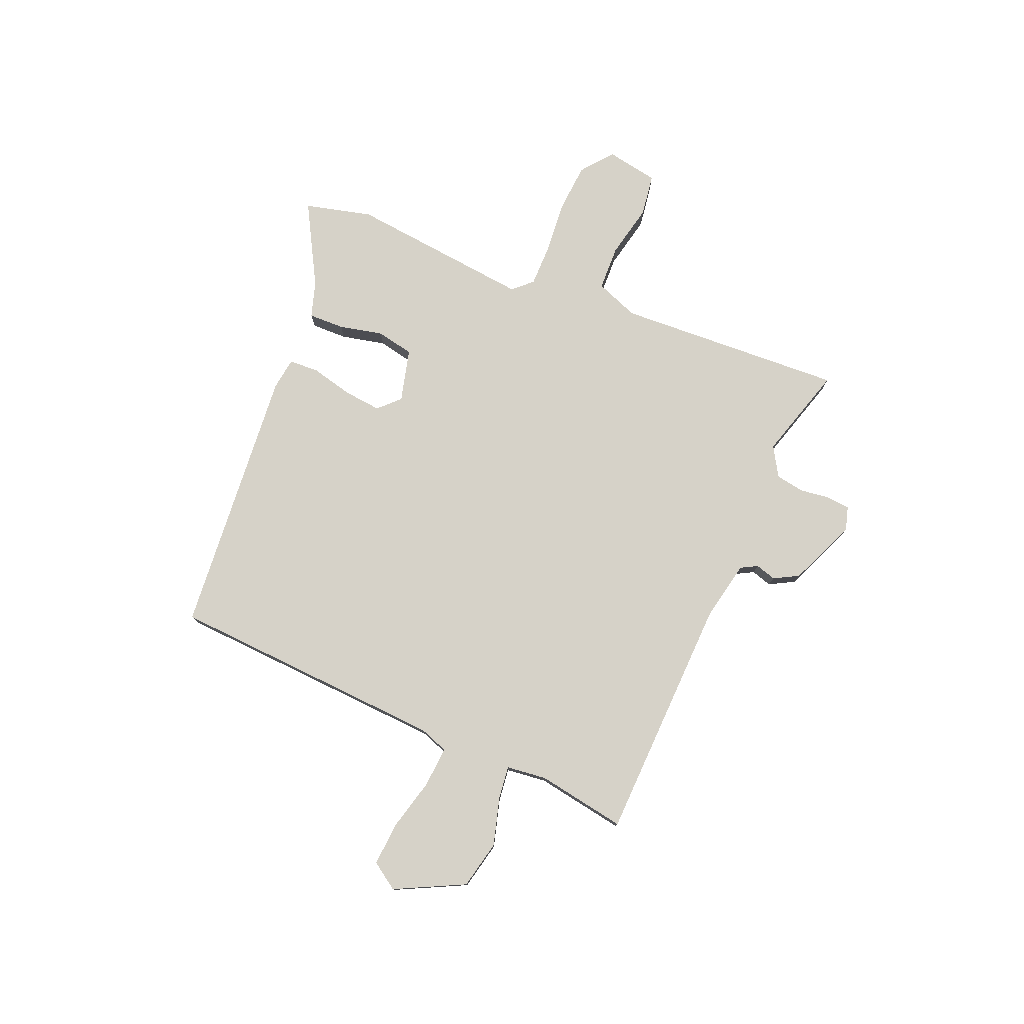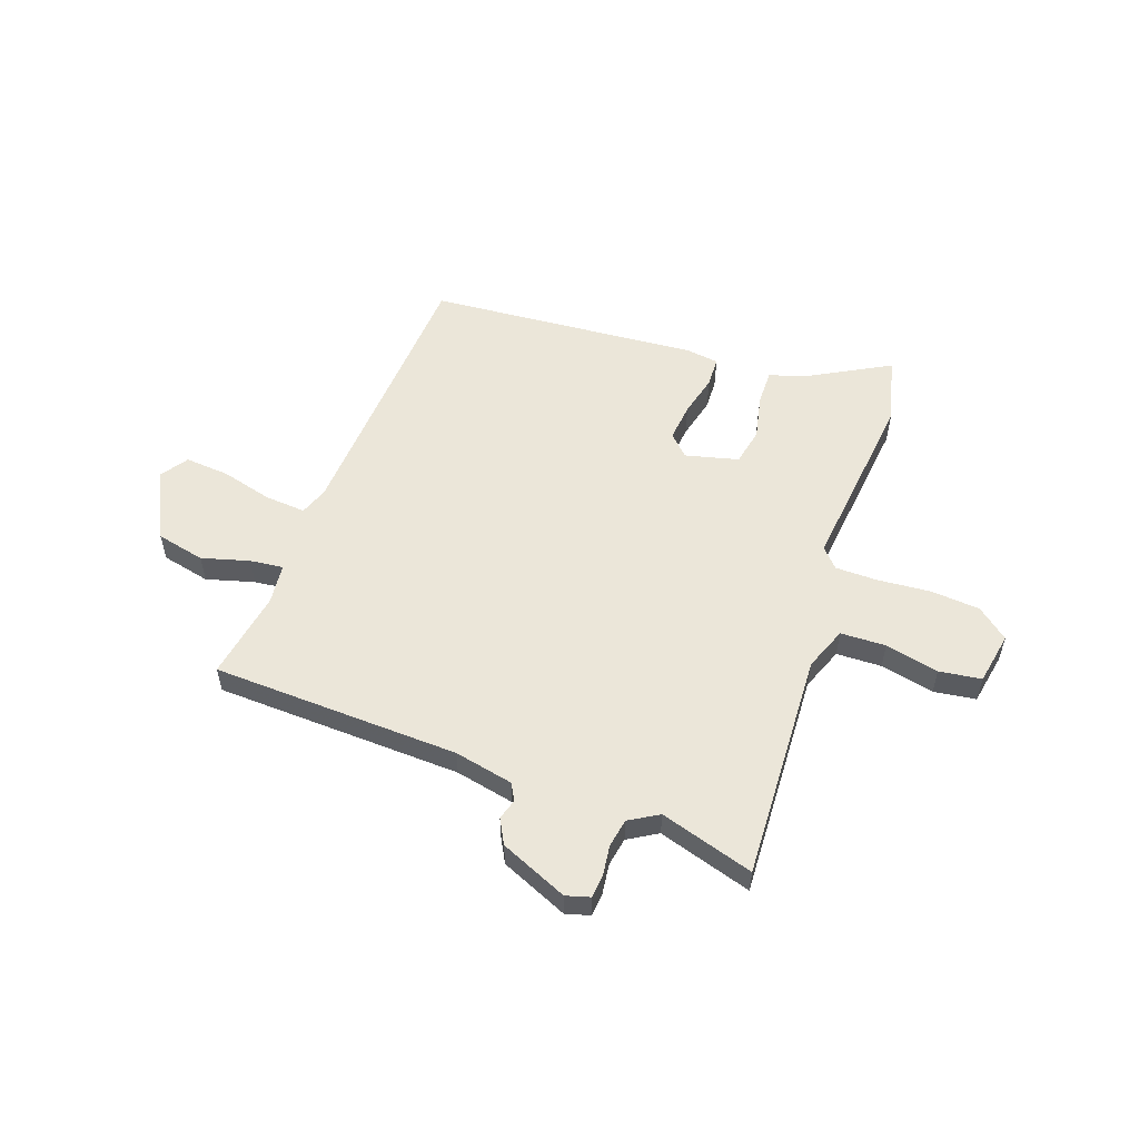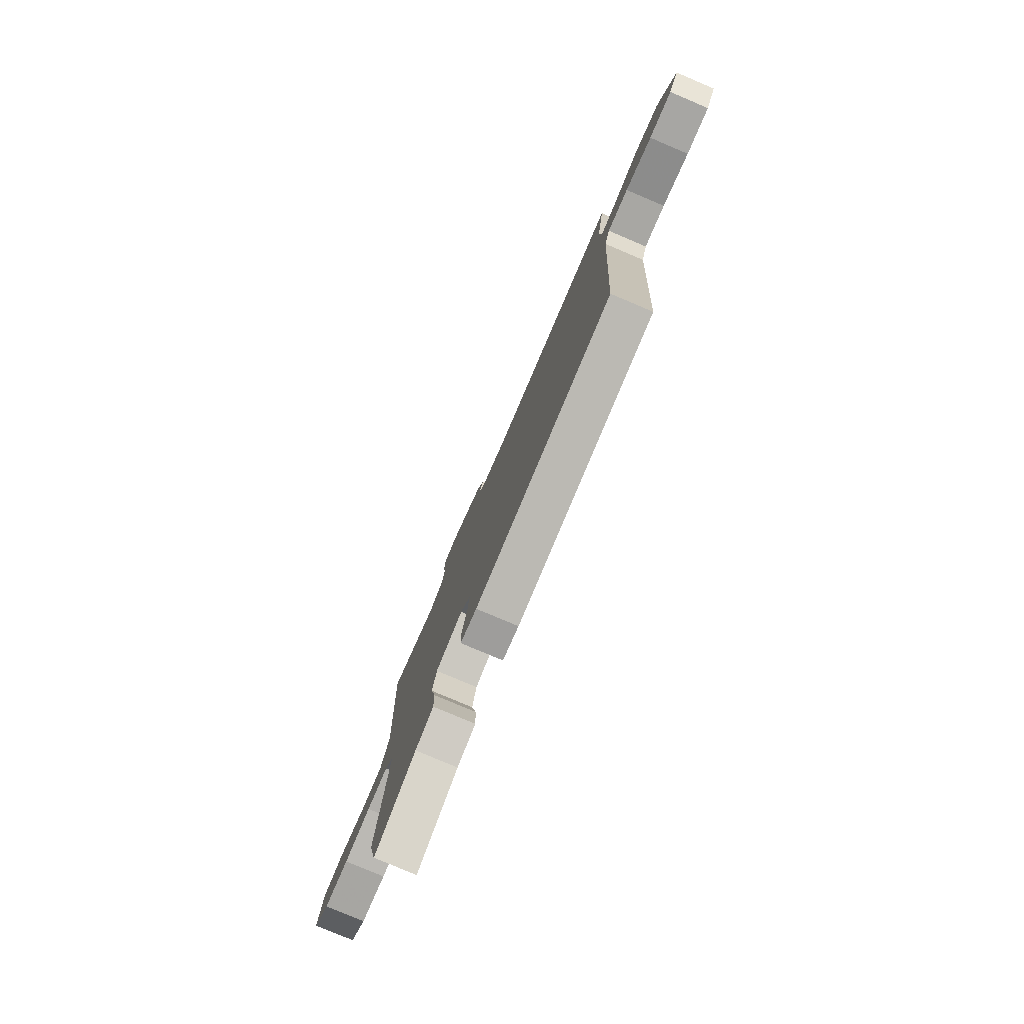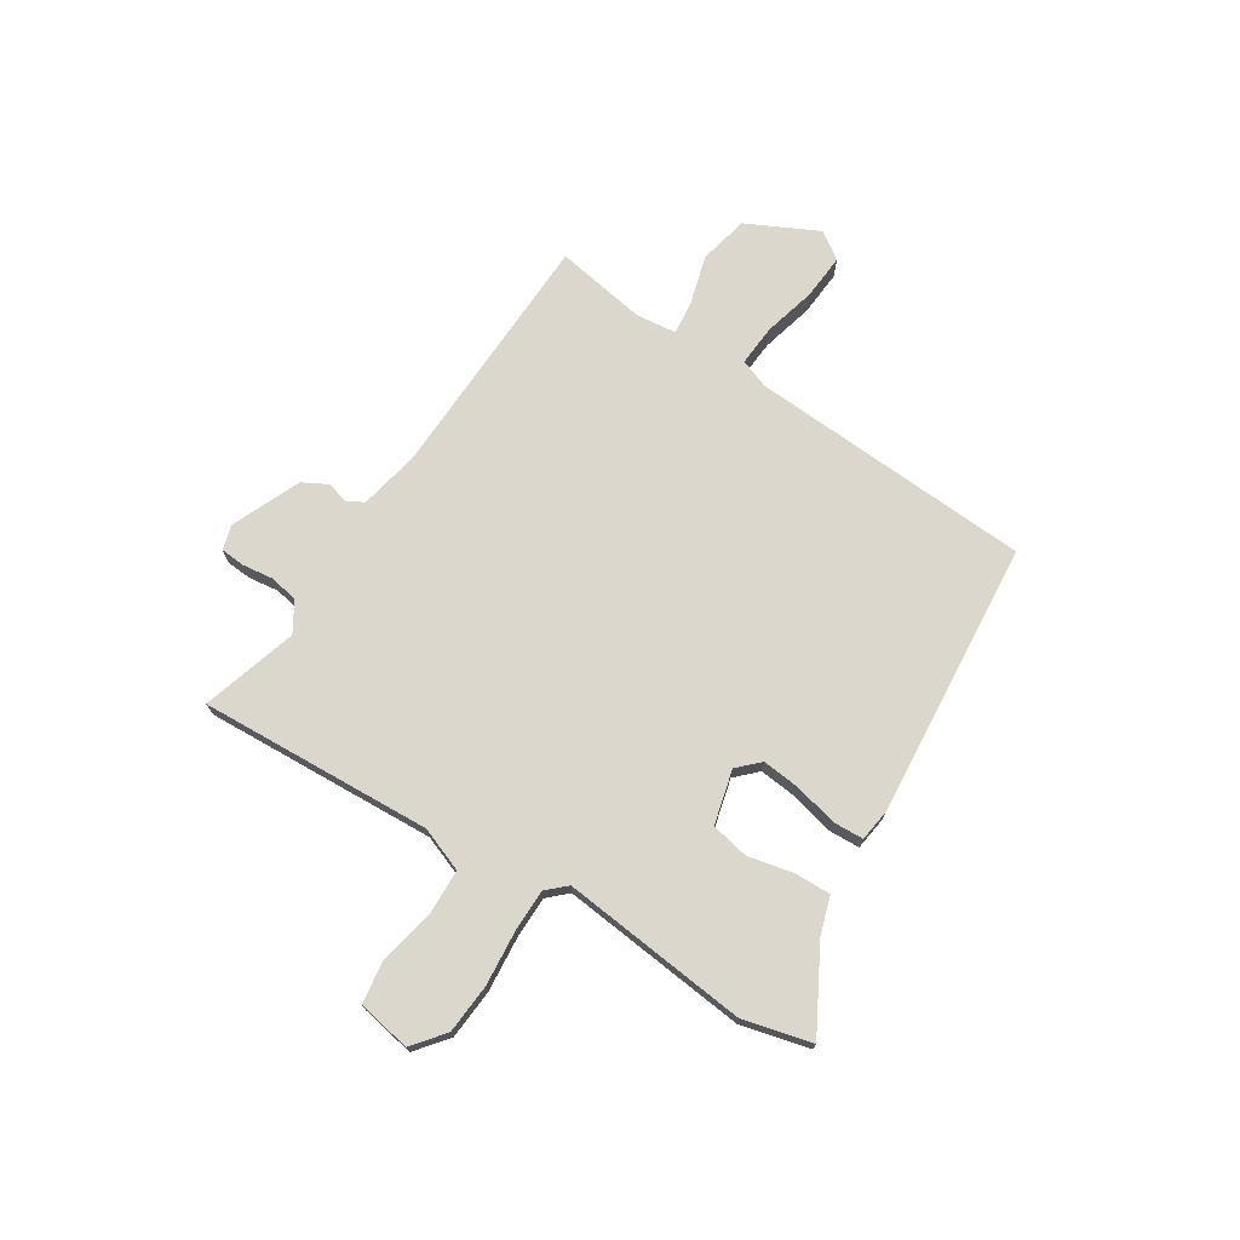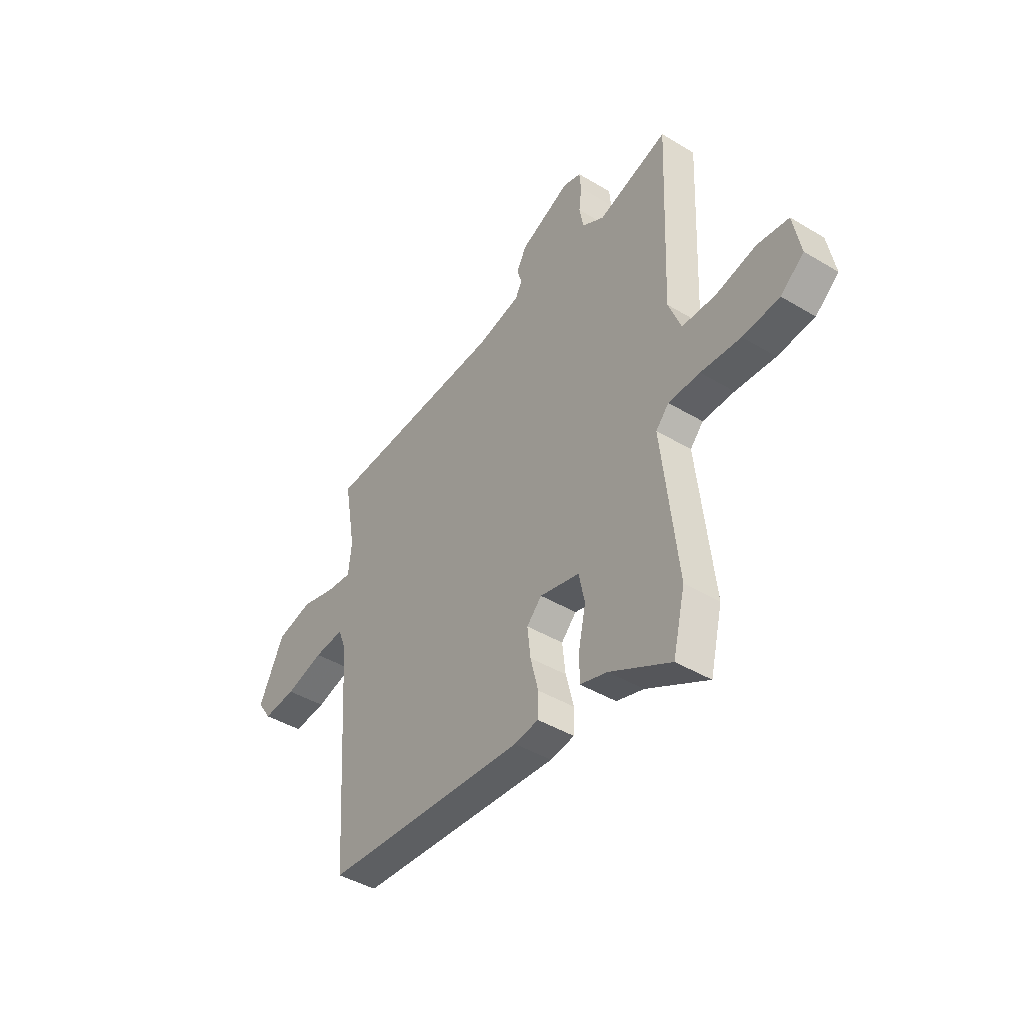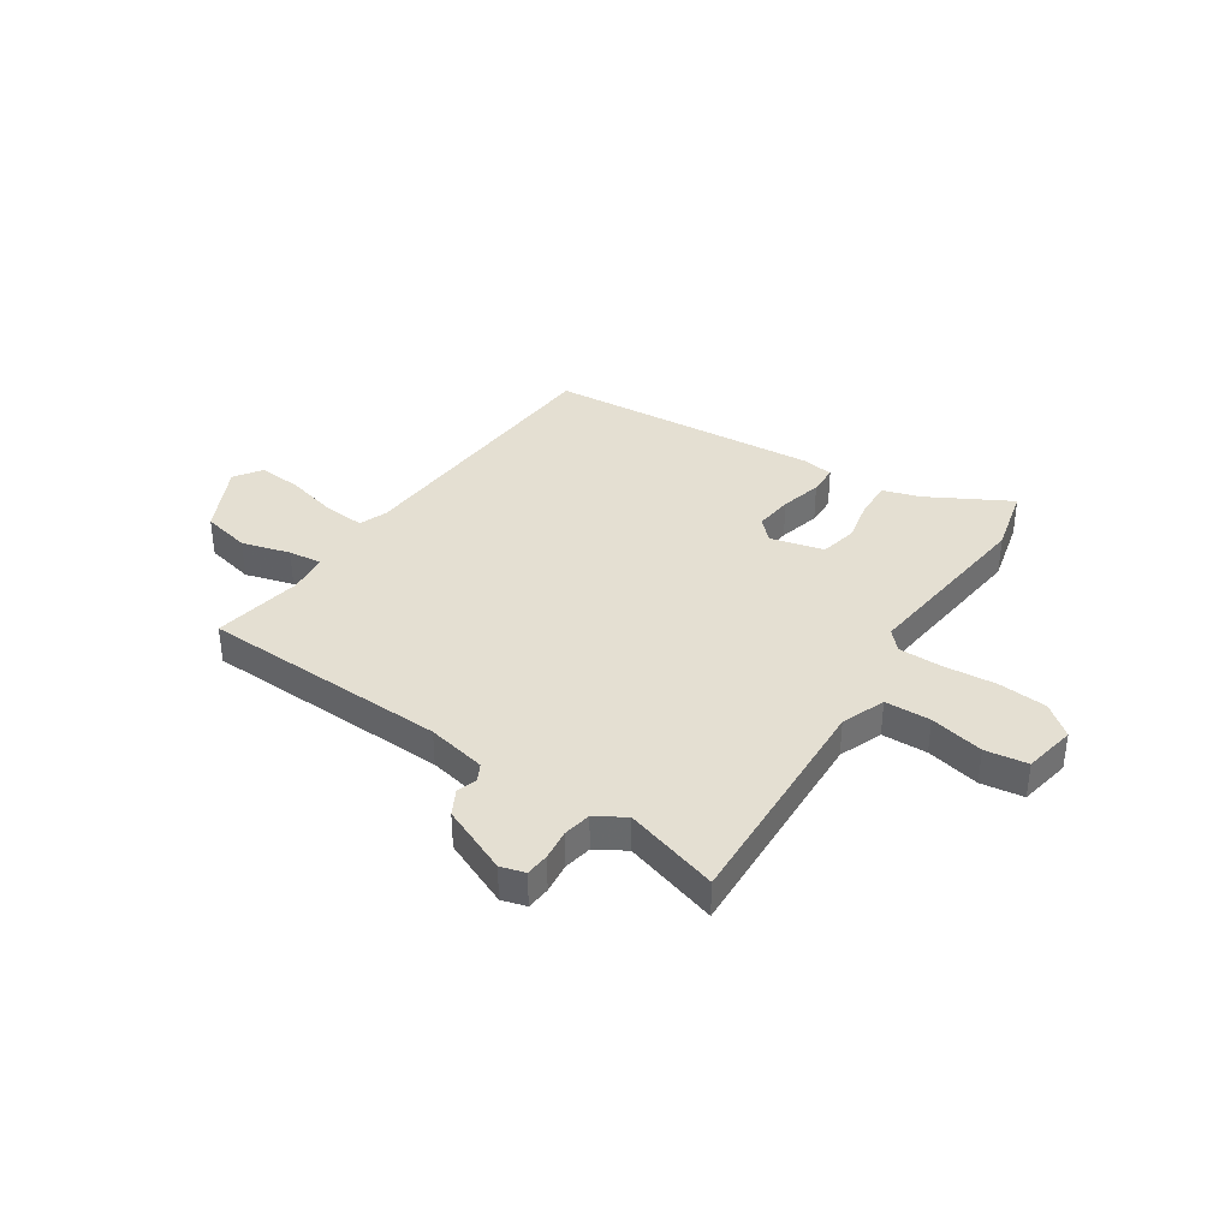
<metadata>
{"format":"obj","ext":"obj","renderer":"f3d","projection":"perspective","resolution":1024,"background":"white","views":[{"elev":77.8,"azim":-67.8,"up":"+Y"},{"elev":55.2,"azim":19.3,"up":"+Y"},{"elev":-78.8,"azim":-113.0,"up":"+Z"},{"elev":72.9,"azim":122.0,"up":"+Y"},{"elev":-43.1,"azim":54.5,"up":"+Z"},{"elev":37.1,"azim":33.3,"up":"+Y"}]}
</metadata>
<code>
v -0.501 0.07 0.476
v -0.031 0.07 0.495
v 0.081 0.07 0.519
v 0.098 0.07 0.551
v 0.086 0.07 0.59
v 0.111 0.07 0.637
v 0.239 0.07 0.693
v 0.285 0.07 0.68
v 0.289 0.07 0.635
v 0.282 0.07 0.578
v 0.292 0.07 0.524
v 0.348 0.07 0.491
v 0.526 0.07 0.546
v 0.508 0.07 0.111
v 0.54 0.07 0.029
v 0.626 0.07 0.027
v 0.728 0.07 0.05
v 0.808 0.07 0.039
v 0.827 0.07 -0.06
v 0.768 0.07 -0.108
v 0.675 0.07 -0.116
v 0.574 0.07 -0.108
v 0.494 0.07 -0.109
v 0.461 0.07 -0.145
v 0.501 0.07 -0.494
v 0.47 0.07 -0.622
v 0.315 0.07 -0.538
v 0.246 0.07 -0.517
v 0.247 0.07 -0.449
v 0.265 0.07 -0.365
v 0.25 0.07 -0.294
v 0.149 0.07 -0.269
v 0.111 0.07 -0.308
v 0.119 0.07 -0.38
v 0.139 0.07 -0.459
v 0.137 0.07 -0.516
v 0.076 0.07 -0.525
v -0.44 0.07 -0.486
v -0.475 0.07 0.043
v -0.495 0.07 0.097
v -0.572 0.07 0.091
v -0.67 0.07 0.065
v -0.754 0.07 0.058
v -0.789 0.07 0.109
v -0.725 0.07 0.241
v -0.633 0.07 0.262
v -0.542 0.07 0.237
v -0.479 0.07 0.23
v -0.471 0.07 0.307
v -0.501 0 0.476
v -0.031 0 0.495
v 0.081 0 0.519
v 0.098 0 0.551
v 0.086 0 0.59
v 0.111 0 0.637
v 0.239 0 0.693
v 0.285 0 0.68
v 0.289 0 0.635
v 0.282 0 0.578
v 0.292 0 0.524
v 0.348 0 0.491
v 0.526 0 0.546
v 0.508 0 0.111
v 0.54 0 0.029
v 0.626 0 0.027
v 0.728 0 0.05
v 0.808 0 0.039
v 0.827 0 -0.06
v 0.768 0 -0.108
v 0.675 0 -0.116
v 0.574 0 -0.108
v 0.494 0 -0.109
v 0.461 0 -0.145
v 0.501 0 -0.494
v 0.47 0 -0.622
v 0.315 0 -0.538
v 0.246 0 -0.517
v 0.247 0 -0.449
v 0.265 0 -0.365
v 0.25 0 -0.294
v 0.149 0 -0.269
v 0.111 0 -0.308
v 0.119 0 -0.38
v 0.139 0 -0.459
v 0.137 0 -0.516
v 0.076 0 -0.525
v -0.44 0 -0.486
v -0.475 0 0.043
v -0.495 0 0.097
v -0.572 0 0.091
v -0.67 0 0.065
v -0.754 0 0.058
v -0.789 0 0.109
v -0.725 0 0.241
v -0.633 0 0.262
v -0.542 0 0.237
v -0.479 0 0.23
v -0.471 0 0.307
f 44 45 46 47
f 44 47 48
f 41 42 43 44
f 40 41 44 48
f 39 40 48
f 38 39 48 49
f 34 35 36 37
f 33 34 37 38
f 32 33 38 49
f 27 28 29 30
f 27 30 31
f 24 25 26 27
f 24 27 31
f 23 24 31 32
f 19 20 21 22
f 19 22 23
f 16 17 18 19
f 15 16 19 23
f 14 15 23 32
f 12 13 14 32
f 7 8 9 10
f 7 10 11
f 4 5 6 7
f 3 4 7 11
f 2 3 11 12
f 12 32 49
f 1 2 12 49
f 96 95 94 93
f 97 96 93
f 93 92 91 90
f 97 93 90 89
f 97 89 88
f 98 97 88 87
f 86 85 84 83
f 87 86 83 82
f 98 87 82 81
f 79 78 77 76
f 80 79 76
f 76 75 74 73
f 80 76 73
f 81 80 73 72
f 71 70 69 68
f 72 71 68
f 68 67 66 65
f 72 68 65 64
f 81 72 64 63
f 81 63 62 61
f 59 58 57 56
f 60 59 56
f 56 55 54 53
f 60 56 53 52
f 61 60 52 51
f 98 81 61
f 98 61 51 50
f 1 50 51 2
f 2 51 52 3
f 3 52 53 4
f 4 53 54 5
f 5 54 55 6
f 6 55 56 7
f 7 56 57 8
f 8 57 58 9
f 9 58 59 10
f 10 59 60 11
f 11 60 61 12
f 12 61 62 13
f 13 62 63 14
f 14 63 64 15
f 15 64 65 16
f 16 65 66 17
f 17 66 67 18
f 18 67 68 19
f 19 68 69 20
f 20 69 70 21
f 21 70 71 22
f 22 71 72 23
f 23 72 73 24
f 24 73 74 25
f 25 74 75 26
f 26 75 76 27
f 27 76 77 28
f 28 77 78 29
f 29 78 79 30
f 30 79 80 31
f 31 80 81 32
f 32 81 82 33
f 33 82 83 34
f 34 83 84 35
f 35 84 85 36
f 36 85 86 37
f 37 86 87 38
f 38 87 88 39
f 39 88 89 40
f 40 89 90 41
f 41 90 91 42
f 42 91 92 43
f 43 92 93 44
f 44 93 94 45
f 45 94 95 46
f 46 95 96 47
f 47 96 97 48
f 48 97 98 49
f 49 98 50 1

</code>
